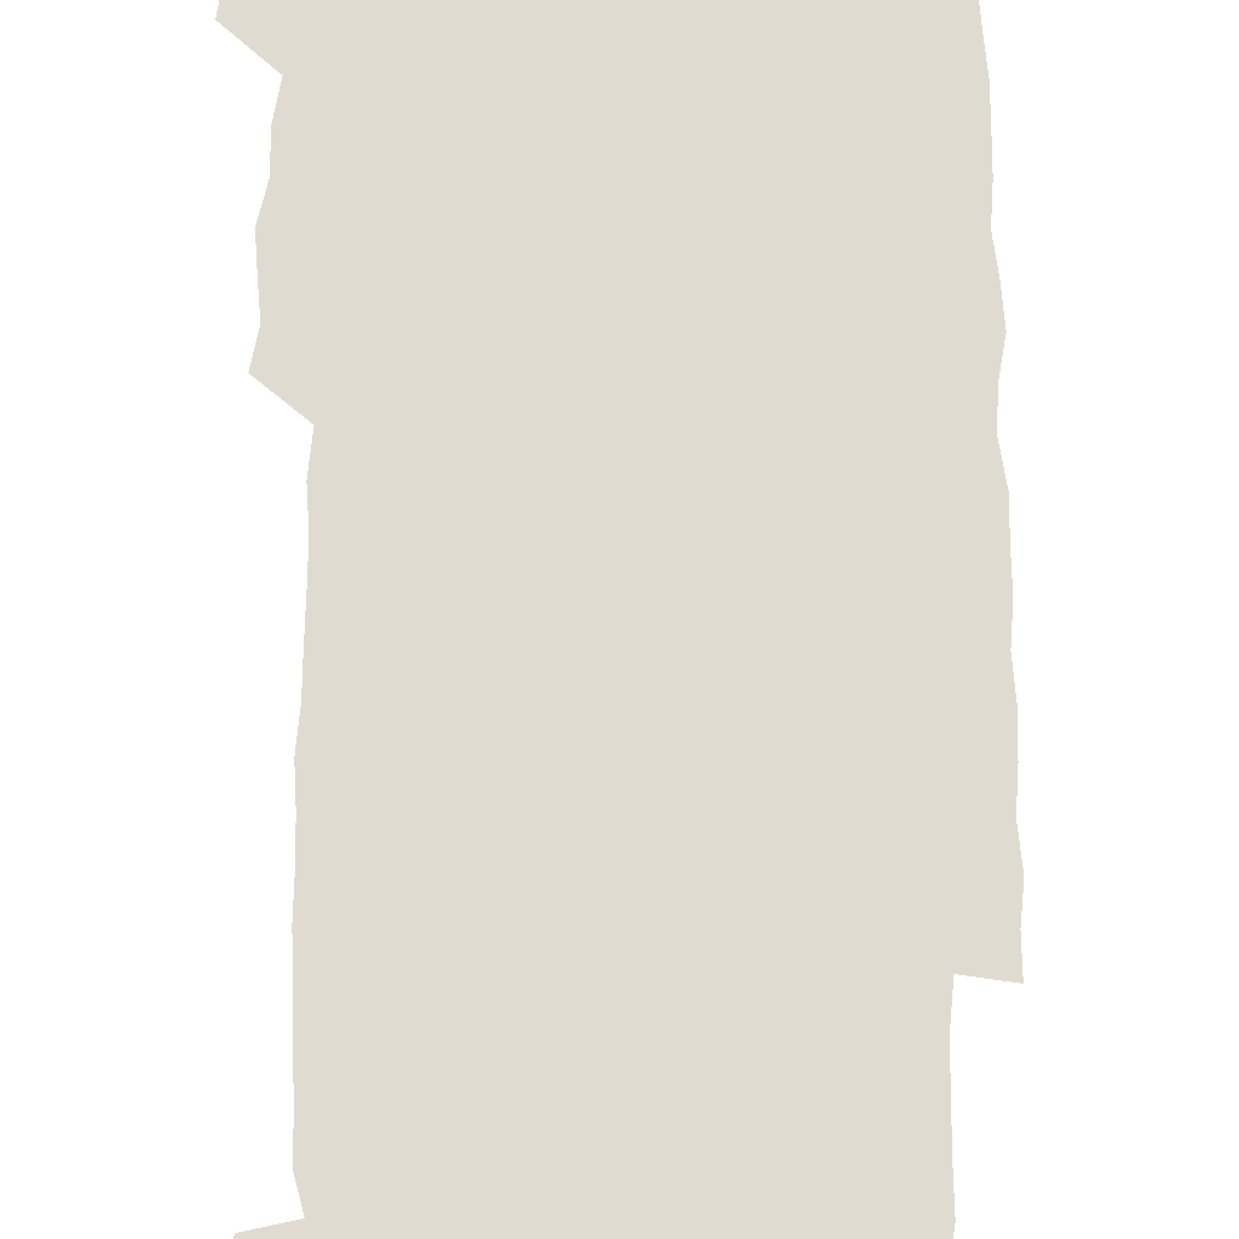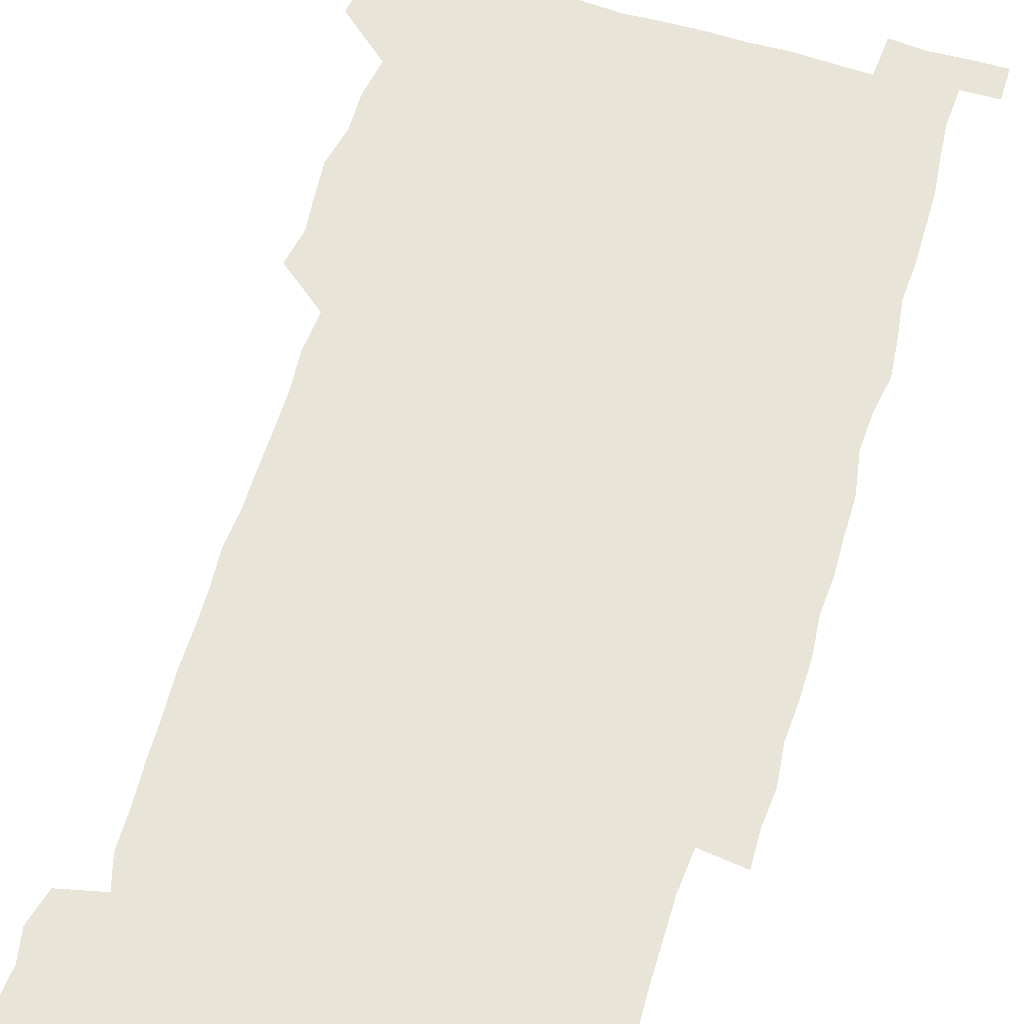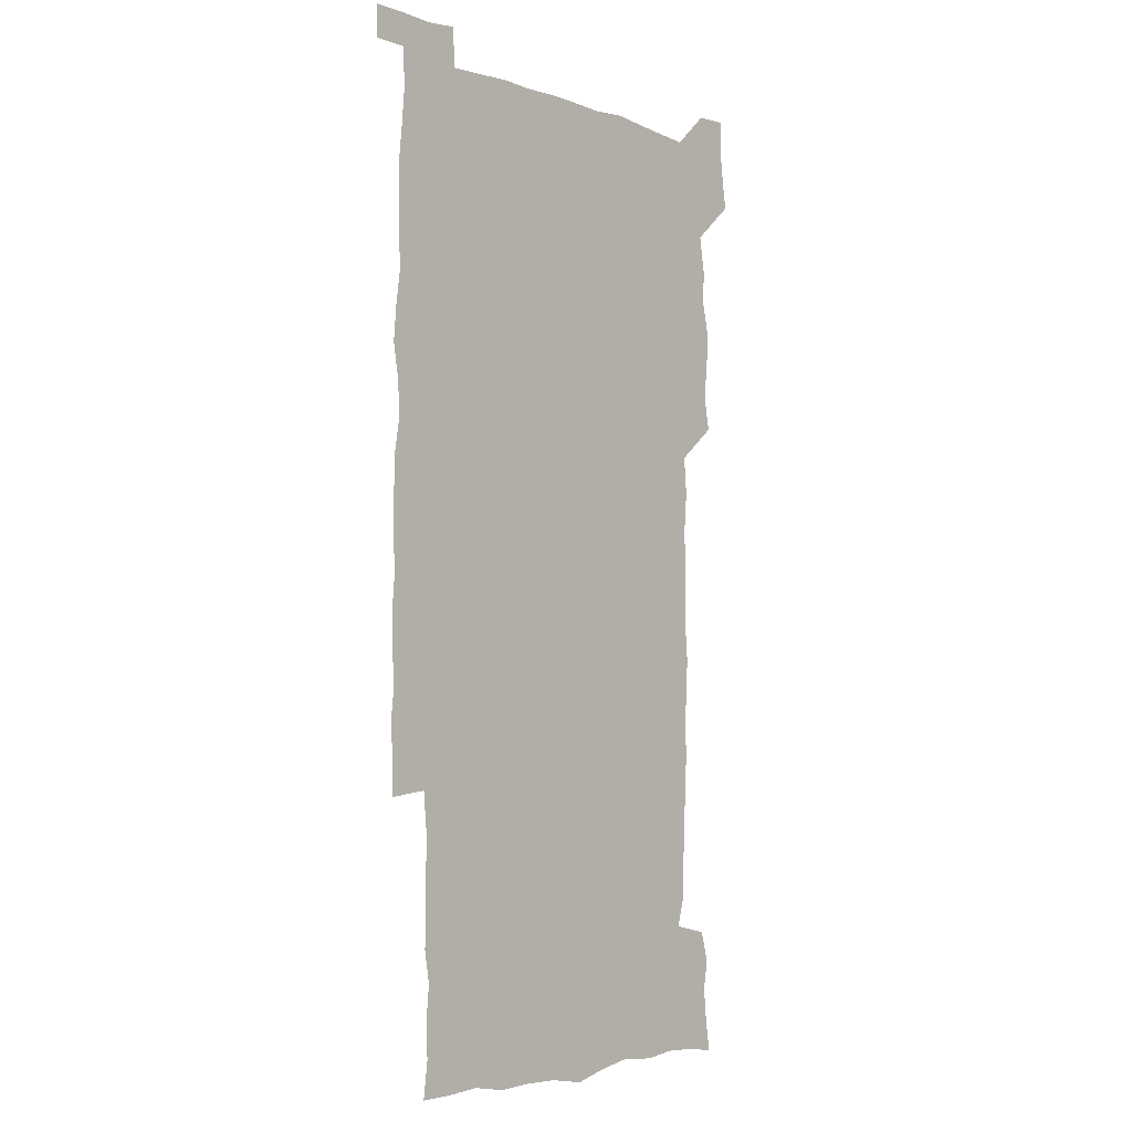
<metadata>
{"format":"obj","ext":"obj","renderer":"f3d","projection":"perspective","resolution":1024,"background":"white","views":[{"elev":69.9,"azim":0.5,"up":"+Z"},{"elev":60.1,"azim":16.7,"up":"+Z"},{"elev":-4.5,"azim":131.5,"up":"+Y"}]}
</metadata>
<code>
v 446.5 559 0
v 448.4 572.2 0
v 450 585.9 0
v 449.9 600 0
v 462.4 164 0
v 464.5 177.9 0
v 465.8 192.2 0
v 463.7 204.4 0
v 467.3 217.9 0
v 460.4 451 0
v 463.2 465.5 0
v 461.7 480 0
v 460.4 494.4 0
v 463.8 510.1 0
v 463.5 525.6 0
v 466.1 541.5 0
v 465.4 556.6 0
v 466.1 570.8 0
v 466 584.9 0
v 464.9 599.3 0
v 476.7 166.1 0
v 480.7 180.9 0
v 483.9 195.4 0
v 481.1 207.1 0
v 484.5 221.7 0
v 481 234.2 0
v 480.7 250.1 0
v 479.8 265.5 0
v 479.3 281.5 0
v 478.4 296.8 0
v 478.6 312.2 0
v 478.2 327.3 0
v 477.2 341.9 0
v 478.4 357.2 0
v 478.4 372.5 0
v 478.6 388.2 0
v 478.7 404 0
v 477.4 419.7 0
v 478.8 435.8 0
v 478.2 450.9 0
v 480.2 465.9 0
v 478.2 480.7 0
v 480.7 495.8 0
v 481.1 510.6 0
v 479.9 525.6 0
v 482.6 540.4 0
v 481.5 555.6 0
v 481 570.2 0
v 481.2 584.1 0
v 491.5 166.7 0
v 495.2 181.7 0
v 495.7 194.9 0
v 496.8 209.1 0
v 498.8 225 0
v 496 238 0
v 498.1 254.7 0
v 497.2 269.5 0
v 497.7 285.2 0
v 497.7 300.2 0
v 496.6 314.9 0
v 496.2 329.9 0
v 496.3 345 0
v 495.8 359.8 0
v 496.7 375.4 0
v 496.8 390.5 0
v 496.1 405.5 0
v 496.3 420.8 0
v 496.1 436 0
v 495.5 451.1 0
v 496.6 466.2 0
v 497.1 481.2 0
v 496.6 495.9 0
v 497.7 510.7 0
v 497.3 525.5 0
v 497.7 540.1 0
v 498.5 554.3 0
v 496.6 569.8 0
v 495.2 585.1 0
v 505.3 164.9 0
v 509.2 181 0
v 509.5 194.8 0
v 514.7 214.1 0
v 514.4 227.9 0
v 513.6 242 0
v 512.9 256.3 0
v 512.9 271.4 0
v 513.8 287.2 0
v 512.3 301.2 0
v 511.9 316 0
v 512.3 331.4 0
v 510.9 345.7 0
v 511.6 360.9 0
v 513.3 377 0
v 512.7 391.4 0
v 512.2 406.2 0
v 511.6 421.1 0
v 512.4 436.3 0
v 512.6 451.4 0
v 512.5 466.3 0
v 512.9 481.1 0
v 512.5 496 0
v 512.2 510.7 0
v 512.4 525.4 0
v 512.5 540 0
v 512.7 554.4 0
v 511.9 569.3 0
v 509.6 586.1 0
v 522.7 166.2 0
v 524.6 181.4 0
v 527.2 198.9 0
v 528.8 215 0
v 528 227.9 0
v 529.6 244.3 0
v 527.7 257.3 0
v 528 272.4 0
v 527.9 287.3 0
v 527.5 302 0
v 526.5 316.3 0
v 527.9 332.7 0
v 527.9 347.4 0
v 526.8 361.7 0
v 527.1 376.7 0
v 527.7 391.8 0
v 527.3 406.4 0
v 527.5 421.3 0
v 526.3 436.2 0
v 527.4 451.6 0
v 527.6 466.4 0
v 527.5 481.1 0
v 527.7 495.8 0
v 527.4 510.6 0
v 527.2 525.3 0
v 528.1 539.5 0
v 527.3 554.5 0
v 526.3 570 0
v 524 587.6 0
v 537.5 163.6 0
v 540.9 183.5 0
v 541.7 198.8 0
v 542.1 213.5 0
v 543 229.7 0
v 542.9 244 0
v 542.2 257.5 0
v 542.6 272.4 0
v 542.7 287.8 0
v 542.3 302.6 0
v 541.9 317.4 0
v 542 332.4 0
v 542.2 347.6 0
v 542 362.2 0
v 541.9 377 0
v 541.7 391.6 0
v 541 405.8 0
v 542.7 422 0
v 541.8 436.6 0
v 542.2 451.6 0
v 542.1 466.4 0
v 541.2 481.2 0
v 542.3 496.1 0
v 542 510.7 0
v 542.7 525.1 0
v 542.1 540.4 0
v 541.9 554.9 0
v 541.2 570.1 0
v 540 586.2 0
v 552.5 159.7 0
v 555.2 181.4 0
v 555.8 197.2 0
v 556.5 213.6 0
v 557 229.4 0
v 556.8 243.6 0
v 557.3 258.5 0
v 556.7 271.7 0
v 557.2 289.1 0
v 556.7 302.8 0
v 556.5 317.4 0
v 556.5 332.4 0
v 556.5 347.3 0
v 556.4 362.2 0
v 556.4 377 0
v 556.4 391.6 0
v 556.7 406.9 0
v 556.8 421.8 0
v 556.6 436.6 0
v 556.9 451.7 0
v 557 466.4 0
v 556.5 481.2 0
v 557.1 496 0
v 556.7 510.7 0
v 556.8 525.2 0
v 556.8 540.1 0
v 556.6 555 0
v 556.3 569.8 0
v 555 586.7 0
v 569.1 162.5 0
v 570.5 182.5 0
v 571 198.9 0
v 571.2 215.3 0
v 571.1 228.9 0
v 571.2 244.8 0
v 571.1 258.3 0
v 570.9 271.8 0
v 571.1 289.1 0
v 571.4 303.3 0
v 571.1 317.7 0
v 571.2 332.9 0
v 571 347.6 0
v 570.8 362.5 0
v 570.5 376.4 0
v 571.4 392.6 0
v 571.3 407.1 0
v 571.3 421.6 0
v 571.2 436.5 0
v 571.3 451.3 0
v 571.4 466.6 0
v 571.4 481.2 0
v 571.4 496 0
v 571.3 510.7 0
v 571.2 525.6 0
v 571.5 539.7 0
v 571.2 555.7 0
v 571.1 570.3 0
v 570.3 586.9 0
v 585.4 162.8 0
v 585.4 182.4 0
v 585.9 197 0
v 585.6 213.6 0
v 585.5 229.3 0
v 585.7 243.3 0
v 585.3 258.2 0
v 585.4 271.9 0
v 586.2 286.8 0
v 585.7 303.4 0
v 585.6 317.6 0
v 585.5 332.8 0
v 585.5 347.8 0
v 585.3 362.9 0
v 585.6 377.9 0
v 585.6 392.5 0
v 585.5 407.5 0
v 585.9 421.7 0
v 585.8 436.6 0
v 585.8 451.3 0
v 585.8 466.3 0
v 586 481.1 0
v 586 496 0
v 585.9 510.7 0
v 586 525.3 0
v 586 540.4 0
v 586.3 554.8 0
v 586.2 570.1 0
v 585.9 586.3 0
v 601.5 162 0
v 600.6 180.1 0
v 600.7 196.5 0
v 599.8 214.5 0
v 600.1 228.4 0
v 600.1 242.9 0
v 600 257.7 0
v 599.7 273.6 0
v 600.8 286.7 0
v 600 303.4 0
v 600 317.8 0
v 600.2 332 0
v 599.8 348.4 0
v 599.7 363.2 0
v 599.8 377.8 0
v 599.9 392.5 0
v 600.3 407.1 0
v 600.2 422 0
v 600.2 436.5 0
v 600.3 451.2 0
v 600.6 465.7 0
v 600.6 481.1 0
v 600.6 495.9 0
v 600.5 510.7 0
v 600.6 525.5 0
v 600.7 540.2 0
v 601.1 555.2 0
v 601.2 570.1 0
v 601.2 586.8 0
v 616.7 164.7 0
v 614.6 183.9 0
v 615.7 196.2 0
v 614.6 212.8 0
v 614.6 227.6 0
v 615 241.9 0
v 615.1 256.8 0
v 614.7 272.5 0
v 614.9 287.2 0
v 613.9 303.9 0
v 614.5 317.8 0
v 614.2 333 0
v 614.6 347.5 0
v 614.2 362.7 0
v 614.3 377.4 0
v 614.4 392.1 0
v 614.5 407 0
v 614.8 421.6 0
v 614.7 436.5 0
v 615.2 451.2 0
v 614.7 467.3 0
v 615.5 481.5 0
v 615.1 496.1 0
v 615.2 510.8 0
v 615.4 525.5 0
v 614.7 539.6 0
v 615.9 555.5 0
v 615.8 569.6 0
v 616.4 585.8 0
v 632.4 163.5 0
v 629.7 181.3 0
v 630.3 195 0
v 629.3 211.1 0
v 629.1 226.4 0
v 629.8 240.7 0
v 629.9 256 0
v 629.6 272 0
v 629.6 287.5 0
v 628.1 303.3 0
v 629.2 317.2 0
v 629.1 332.1 0
v 628.8 347.3 0
v 629.1 361.9 0
v 628.6 377.1 0
v 629.2 391.6 0
v 629.7 406.3 0
v 630.2 421.1 0
v 629.8 436.3 0
v 629.7 451.4 0
v 628.7 466.6 0
v 630.5 481.3 0
v 630.3 496 0
v 631.4 511.1 0
v 630.7 525.8 0
v 630.1 540.5 0
v 630.7 555.4 0
v 630.6 569.9 0
v 631.3 585 0
v 632.5 602.2 0
v 646.6 163.2 0
v 644.6 178.9 0
v 645.4 192.4 0
v 644 208.8 0
v 646.2 222.3 0
v 645.9 237.6 0
v 645.8 253.3 0
v 645.8 269.6 0
v 647.3 285.6 0
v 645 301.4 0
v 644.8 316.1 0
v 643.6 331.4 0
v 644.9 345.8 0
v 644.2 361 0
v 645.3 375.5 0
v 645.5 390.5 0
v 646.3 405.3 0
v 645.5 420.6 0
v 645.9 435.6 0
v 645.4 451 0
v 645.5 466.3 0
v 644.4 481.2 0
v 645.2 495.7 0
v 646.9 511.1 0
v 645.9 526.1 0
v 644.7 540.6 0
v 646.4 555.7 0
v 645 570.2 0
v 645.5 584.9 0
v 646.8 600.6 0
v 664.9 283.3 0
v 664.6 297.6 0
v 665.9 311.6 0
v 664.3 327.3 0
v 665.3 342.1 0
v 665.5 357.4 0
v 664.2 373.1 0
v 665.3 388.1 0
v 664.9 403.2 0
v 664.9 418.2 0
v 662.2 434.8 0
v 663 450 0
v 665.6 465 0
v 664.3 480.3 0
v 662.2 495.9 0
v 663.2 511.2 0
v 663.1 526.3 0
v 663 541.5 0
v 661.5 556.5 0
v 660.4 571.2 0
v 661.4 587 0
v 661.7 601.2 0
v 676.2 587.2 0
v 676.2 601.1 0
f 16 17 1
f 1 17 2
f 17 18 2
f 2 18 3
f 18 19 3
f 3 19 4
f 19 20 4
f 5 21 6
f 21 22 6
f 6 22 7
f 22 23 7
f 7 23 8
f 23 24 8
f 8 24 9
f 24 25 9
f 39 40 10
f 10 40 11
f 40 41 11
f 11 41 12
f 41 42 12
f 12 42 13
f 42 43 13
f 13 43 14
f 43 44 14
f 14 44 15
f 44 45 15
f 15 45 16
f 45 46 16
f 16 46 17
f 46 47 17
f 17 47 18
f 47 48 18
f 18 48 19
f 48 49 19
f 19 49 20
f 21 50 22
f 50 51 22
f 22 51 23
f 51 52 23
f 23 52 24
f 52 53 24
f 24 53 25
f 53 54 25
f 25 54 26
f 54 55 26
f 26 55 27
f 55 56 27
f 27 56 28
f 56 57 28
f 28 57 29
f 57 58 29
f 29 58 30
f 58 59 30
f 30 59 31
f 59 60 31
f 31 60 32
f 60 61 32
f 32 61 33
f 61 62 33
f 33 62 34
f 62 63 34
f 34 63 35
f 63 64 35
f 35 64 36
f 64 65 36
f 36 65 37
f 65 66 37
f 37 66 38
f 66 67 38
f 38 67 39
f 67 68 39
f 39 68 40
f 68 69 40
f 40 69 41
f 69 70 41
f 41 70 42
f 70 71 42
f 42 71 43
f 71 72 43
f 43 72 44
f 72 73 44
f 44 73 45
f 73 74 45
f 45 74 46
f 74 75 46
f 46 75 47
f 75 76 47
f 47 76 48
f 76 77 48
f 48 77 49
f 77 78 49
f 50 79 51
f 79 80 51
f 51 80 52
f 80 81 52
f 52 81 53
f 81 82 53
f 53 82 54
f 82 83 54
f 54 83 55
f 83 84 55
f 55 84 56
f 84 85 56
f 56 85 57
f 85 86 57
f 57 86 58
f 86 87 58
f 58 87 59
f 87 88 59
f 59 88 60
f 88 89 60
f 60 89 61
f 89 90 61
f 61 90 62
f 90 91 62
f 62 91 63
f 91 92 63
f 63 92 64
f 92 93 64
f 64 93 65
f 93 94 65
f 65 94 66
f 94 95 66
f 66 95 67
f 95 96 67
f 67 96 68
f 96 97 68
f 68 97 69
f 97 98 69
f 69 98 70
f 98 99 70
f 70 99 71
f 99 100 71
f 71 100 72
f 100 101 72
f 72 101 73
f 101 102 73
f 73 102 74
f 102 103 74
f 74 103 75
f 103 104 75
f 75 104 76
f 104 105 76
f 76 105 77
f 105 106 77
f 77 106 78
f 106 107 78
f 79 108 80
f 108 109 80
f 80 109 81
f 109 110 81
f 81 110 82
f 110 111 82
f 82 111 83
f 111 112 83
f 83 112 84
f 112 113 84
f 84 113 85
f 113 114 85
f 85 114 86
f 114 115 86
f 86 115 87
f 115 116 87
f 87 116 88
f 116 117 88
f 88 117 89
f 117 118 89
f 89 118 90
f 118 119 90
f 90 119 91
f 119 120 91
f 91 120 92
f 120 121 92
f 92 121 93
f 121 122 93
f 93 122 94
f 122 123 94
f 94 123 95
f 123 124 95
f 95 124 96
f 124 125 96
f 96 125 97
f 125 126 97
f 97 126 98
f 126 127 98
f 98 127 99
f 127 128 99
f 99 128 100
f 128 129 100
f 100 129 101
f 129 130 101
f 101 130 102
f 130 131 102
f 102 131 103
f 131 132 103
f 103 132 104
f 132 133 104
f 104 133 105
f 133 134 105
f 105 134 106
f 134 135 106
f 106 135 107
f 135 136 107
f 108 137 109
f 137 138 109
f 109 138 110
f 138 139 110
f 110 139 111
f 139 140 111
f 111 140 112
f 140 141 112
f 112 141 113
f 141 142 113
f 113 142 114
f 142 143 114
f 114 143 115
f 143 144 115
f 115 144 116
f 144 145 116
f 116 145 117
f 145 146 117
f 117 146 118
f 146 147 118
f 118 147 119
f 147 148 119
f 119 148 120
f 148 149 120
f 120 149 121
f 149 150 121
f 121 150 122
f 150 151 122
f 122 151 123
f 151 152 123
f 123 152 124
f 152 153 124
f 124 153 125
f 153 154 125
f 125 154 126
f 154 155 126
f 126 155 127
f 155 156 127
f 127 156 128
f 156 157 128
f 128 157 129
f 157 158 129
f 129 158 130
f 158 159 130
f 130 159 131
f 159 160 131
f 131 160 132
f 160 161 132
f 132 161 133
f 161 162 133
f 133 162 134
f 162 163 134
f 134 163 135
f 163 164 135
f 135 164 136
f 164 165 136
f 137 166 138
f 166 167 138
f 138 167 139
f 167 168 139
f 139 168 140
f 168 169 140
f 140 169 141
f 169 170 141
f 141 170 142
f 170 171 142
f 142 171 143
f 171 172 143
f 143 172 144
f 172 173 144
f 144 173 145
f 173 174 145
f 145 174 146
f 174 175 146
f 146 175 147
f 175 176 147
f 147 176 148
f 176 177 148
f 148 177 149
f 177 178 149
f 149 178 150
f 178 179 150
f 150 179 151
f 179 180 151
f 151 180 152
f 180 181 152
f 152 181 153
f 181 182 153
f 153 182 154
f 182 183 154
f 154 183 155
f 183 184 155
f 155 184 156
f 184 185 156
f 156 185 157
f 185 186 157
f 157 186 158
f 186 187 158
f 158 187 159
f 187 188 159
f 159 188 160
f 188 189 160
f 160 189 161
f 189 190 161
f 161 190 162
f 190 191 162
f 162 191 163
f 191 192 163
f 163 192 164
f 192 193 164
f 164 193 165
f 193 194 165
f 166 195 167
f 195 196 167
f 167 196 168
f 196 197 168
f 168 197 169
f 197 198 169
f 169 198 170
f 198 199 170
f 170 199 171
f 199 200 171
f 171 200 172
f 200 201 172
f 172 201 173
f 201 202 173
f 173 202 174
f 202 203 174
f 174 203 175
f 203 204 175
f 175 204 176
f 204 205 176
f 176 205 177
f 205 206 177
f 177 206 178
f 206 207 178
f 178 207 179
f 207 208 179
f 179 208 180
f 208 209 180
f 180 209 181
f 209 210 181
f 181 210 182
f 210 211 182
f 182 211 183
f 211 212 183
f 183 212 184
f 212 213 184
f 184 213 185
f 213 214 185
f 185 214 186
f 214 215 186
f 186 215 187
f 215 216 187
f 187 216 188
f 216 217 188
f 188 217 189
f 217 218 189
f 189 218 190
f 218 219 190
f 190 219 191
f 219 220 191
f 191 220 192
f 220 221 192
f 192 221 193
f 221 222 193
f 193 222 194
f 222 223 194
f 195 224 196
f 224 225 196
f 196 225 197
f 225 226 197
f 197 226 198
f 226 227 198
f 198 227 199
f 227 228 199
f 199 228 200
f 228 229 200
f 200 229 201
f 229 230 201
f 201 230 202
f 230 231 202
f 202 231 203
f 231 232 203
f 203 232 204
f 232 233 204
f 204 233 205
f 233 234 205
f 205 234 206
f 234 235 206
f 206 235 207
f 235 236 207
f 207 236 208
f 236 237 208
f 208 237 209
f 237 238 209
f 209 238 210
f 238 239 210
f 210 239 211
f 239 240 211
f 211 240 212
f 240 241 212
f 212 241 213
f 241 242 213
f 213 242 214
f 242 243 214
f 214 243 215
f 243 244 215
f 215 244 216
f 244 245 216
f 216 245 217
f 245 246 217
f 217 246 218
f 246 247 218
f 218 247 219
f 247 248 219
f 219 248 220
f 248 249 220
f 220 249 221
f 249 250 221
f 221 250 222
f 250 251 222
f 222 251 223
f 251 252 223
f 224 253 225
f 253 254 225
f 225 254 226
f 254 255 226
f 226 255 227
f 255 256 227
f 227 256 228
f 256 257 228
f 228 257 229
f 257 258 229
f 229 258 230
f 258 259 230
f 230 259 231
f 259 260 231
f 231 260 232
f 260 261 232
f 232 261 233
f 261 262 233
f 233 262 234
f 262 263 234
f 234 263 235
f 263 264 235
f 235 264 236
f 264 265 236
f 236 265 237
f 265 266 237
f 237 266 238
f 266 267 238
f 238 267 239
f 267 268 239
f 239 268 240
f 268 269 240
f 240 269 241
f 269 270 241
f 241 270 242
f 270 271 242
f 242 271 243
f 271 272 243
f 243 272 244
f 272 273 244
f 244 273 245
f 273 274 245
f 245 274 246
f 274 275 246
f 246 275 247
f 275 276 247
f 247 276 248
f 276 277 248
f 248 277 249
f 277 278 249
f 249 278 250
f 278 279 250
f 250 279 251
f 279 280 251
f 251 280 252
f 280 281 252
f 253 282 254
f 282 283 254
f 254 283 255
f 283 284 255
f 255 284 256
f 284 285 256
f 256 285 257
f 285 286 257
f 257 286 258
f 286 287 258
f 258 287 259
f 287 288 259
f 259 288 260
f 288 289 260
f 260 289 261
f 289 290 261
f 261 290 262
f 290 291 262
f 262 291 263
f 291 292 263
f 263 292 264
f 292 293 264
f 264 293 265
f 293 294 265
f 265 294 266
f 294 295 266
f 266 295 267
f 295 296 267
f 267 296 268
f 296 297 268
f 268 297 269
f 297 298 269
f 269 298 270
f 298 299 270
f 270 299 271
f 299 300 271
f 271 300 272
f 300 301 272
f 272 301 273
f 301 302 273
f 273 302 274
f 302 303 274
f 274 303 275
f 303 304 275
f 275 304 276
f 304 305 276
f 276 305 277
f 305 306 277
f 277 306 278
f 306 307 278
f 278 307 279
f 307 308 279
f 279 308 280
f 308 309 280
f 280 309 281
f 309 310 281
f 282 311 283
f 311 312 283
f 283 312 284
f 312 313 284
f 284 313 285
f 313 314 285
f 285 314 286
f 314 315 286
f 286 315 287
f 315 316 287
f 287 316 288
f 316 317 288
f 288 317 289
f 317 318 289
f 289 318 290
f 318 319 290
f 290 319 291
f 319 320 291
f 291 320 292
f 320 321 292
f 292 321 293
f 321 322 293
f 293 322 294
f 322 323 294
f 294 323 295
f 323 324 295
f 295 324 296
f 324 325 296
f 296 325 297
f 325 326 297
f 297 326 298
f 326 327 298
f 298 327 299
f 327 328 299
f 299 328 300
f 328 329 300
f 300 329 301
f 329 330 301
f 301 330 302
f 330 331 302
f 302 331 303
f 331 332 303
f 303 332 304
f 332 333 304
f 304 333 305
f 333 334 305
f 305 334 306
f 334 335 306
f 306 335 307
f 335 336 307
f 307 336 308
f 336 337 308
f 308 337 309
f 337 338 309
f 309 338 310
f 338 339 310
f 311 341 312
f 341 342 312
f 312 342 313
f 342 343 313
f 313 343 314
f 343 344 314
f 314 344 315
f 344 345 315
f 315 345 316
f 345 346 316
f 316 346 317
f 346 347 317
f 317 347 318
f 347 348 318
f 318 348 319
f 348 349 319
f 319 349 320
f 349 350 320
f 320 350 321
f 350 351 321
f 321 351 322
f 351 352 322
f 322 352 323
f 352 353 323
f 323 353 324
f 353 354 324
f 324 354 325
f 354 355 325
f 325 355 326
f 355 356 326
f 326 356 327
f 356 357 327
f 327 357 328
f 357 358 328
f 328 358 329
f 358 359 329
f 329 359 330
f 359 360 330
f 330 360 331
f 360 361 331
f 331 361 332
f 361 362 332
f 332 362 333
f 362 363 333
f 333 363 334
f 363 364 334
f 334 364 335
f 364 365 335
f 335 365 336
f 365 366 336
f 336 366 337
f 366 367 337
f 337 367 338
f 367 368 338
f 338 368 339
f 368 369 339
f 339 369 340
f 369 370 340
f 349 371 350
f 371 372 350
f 350 372 351
f 372 373 351
f 351 373 352
f 373 374 352
f 352 374 353
f 374 375 353
f 353 375 354
f 375 376 354
f 354 376 355
f 376 377 355
f 355 377 356
f 377 378 356
f 356 378 357
f 378 379 357
f 357 379 358
f 379 380 358
f 358 380 359
f 380 381 359
f 359 381 360
f 381 382 360
f 360 382 361
f 382 383 361
f 361 383 362
f 383 384 362
f 362 384 363
f 384 385 363
f 363 385 364
f 385 386 364
f 364 386 365
f 386 387 365
f 365 387 366
f 387 388 366
f 366 388 367
f 388 389 367
f 367 389 368
f 389 390 368
f 368 390 369
f 390 391 369
f 369 391 370
f 391 392 370
f 391 393 392
f 393 394 392

</code>
